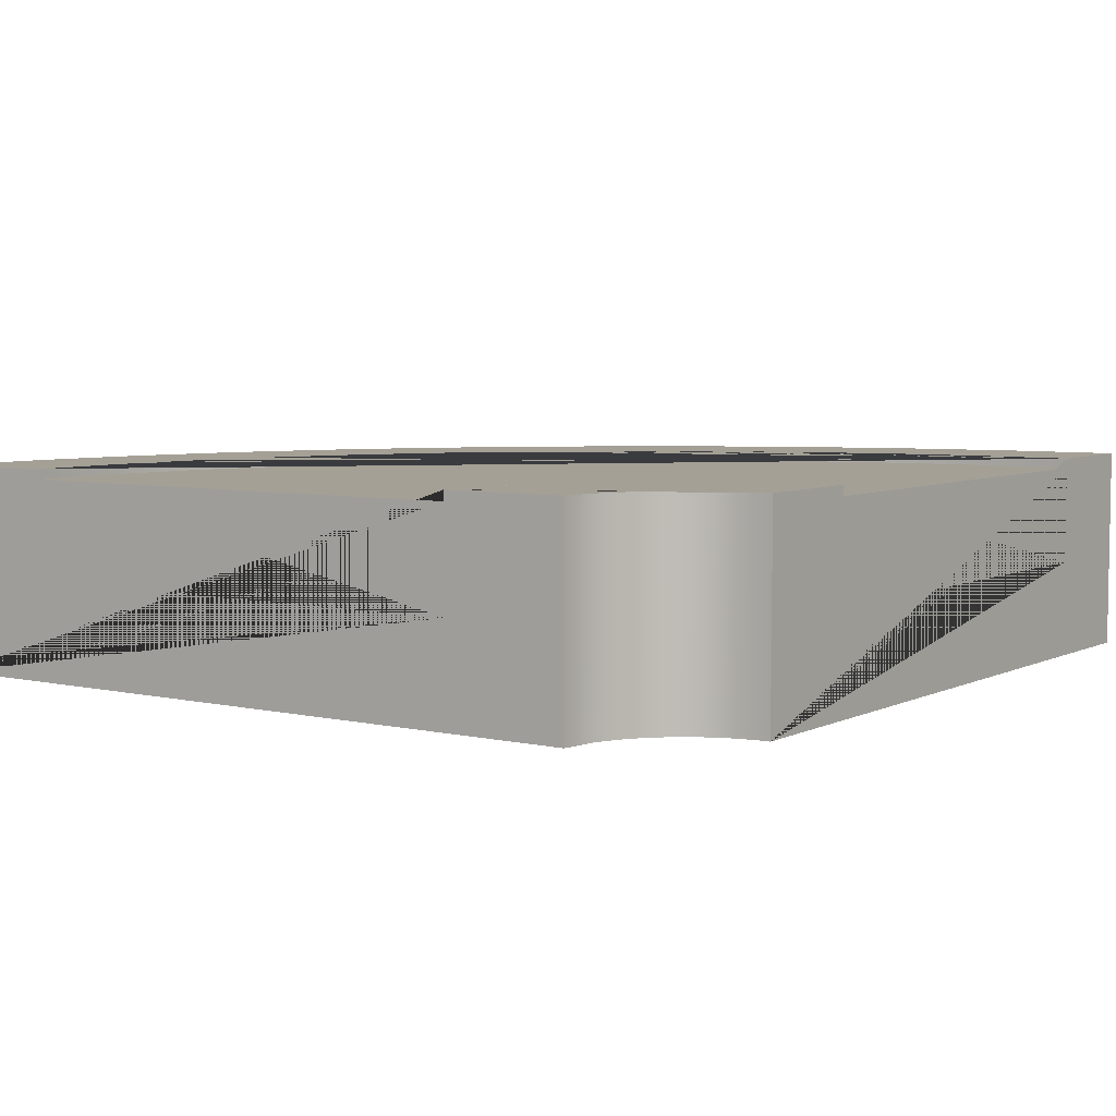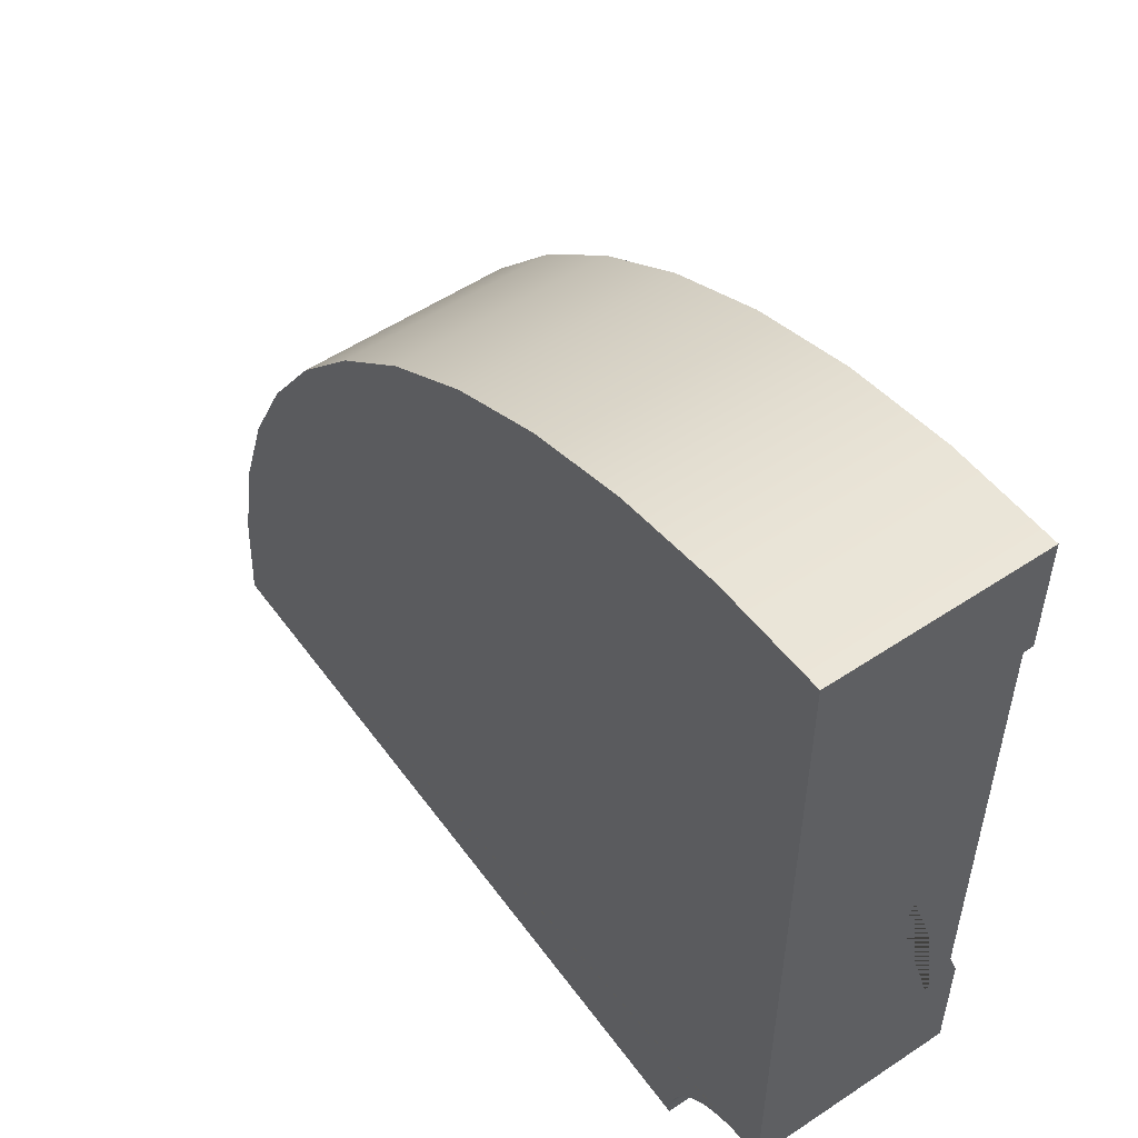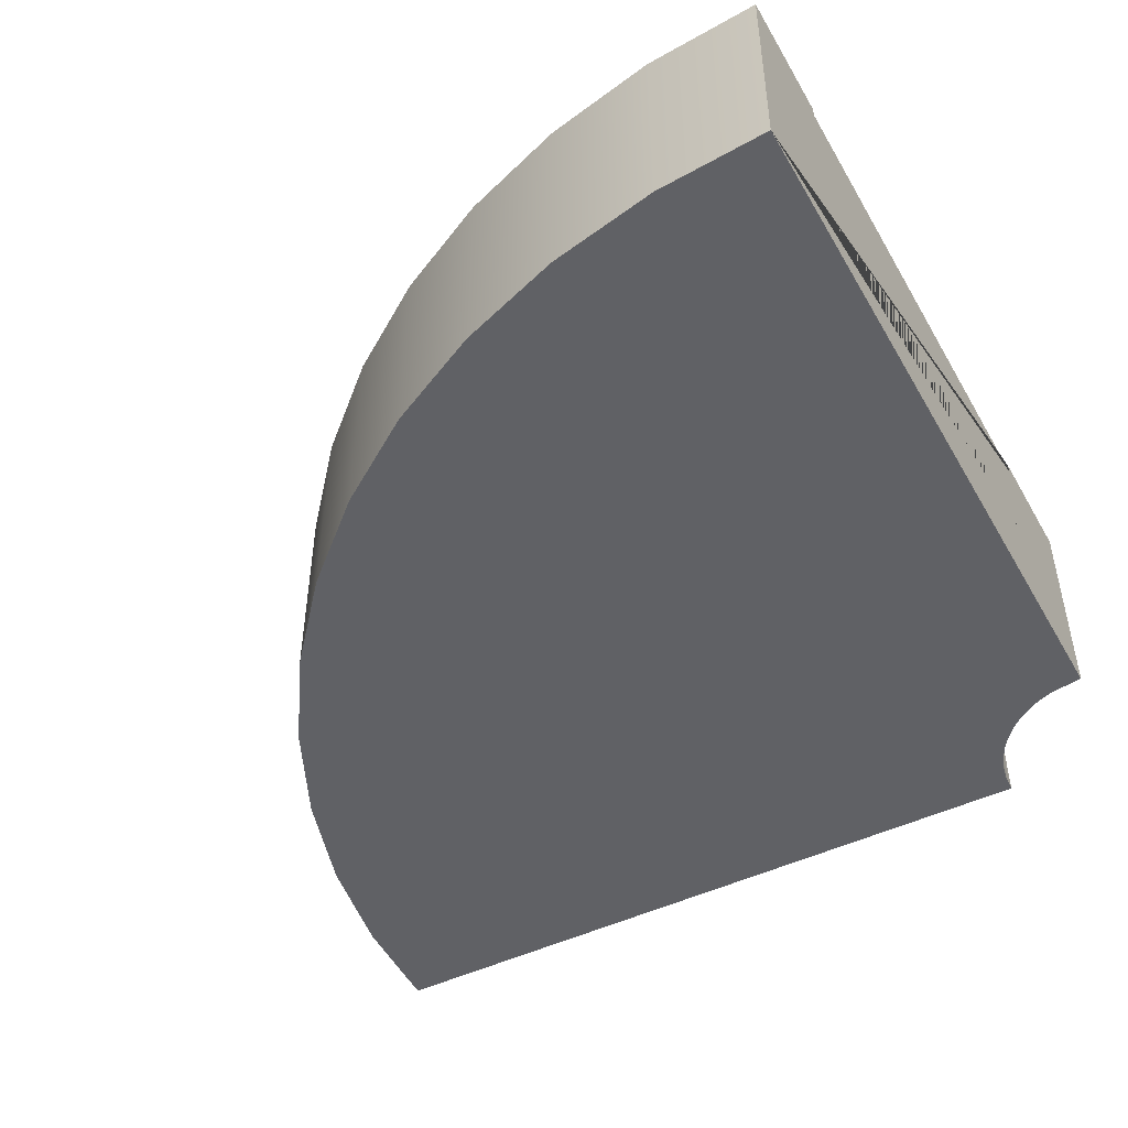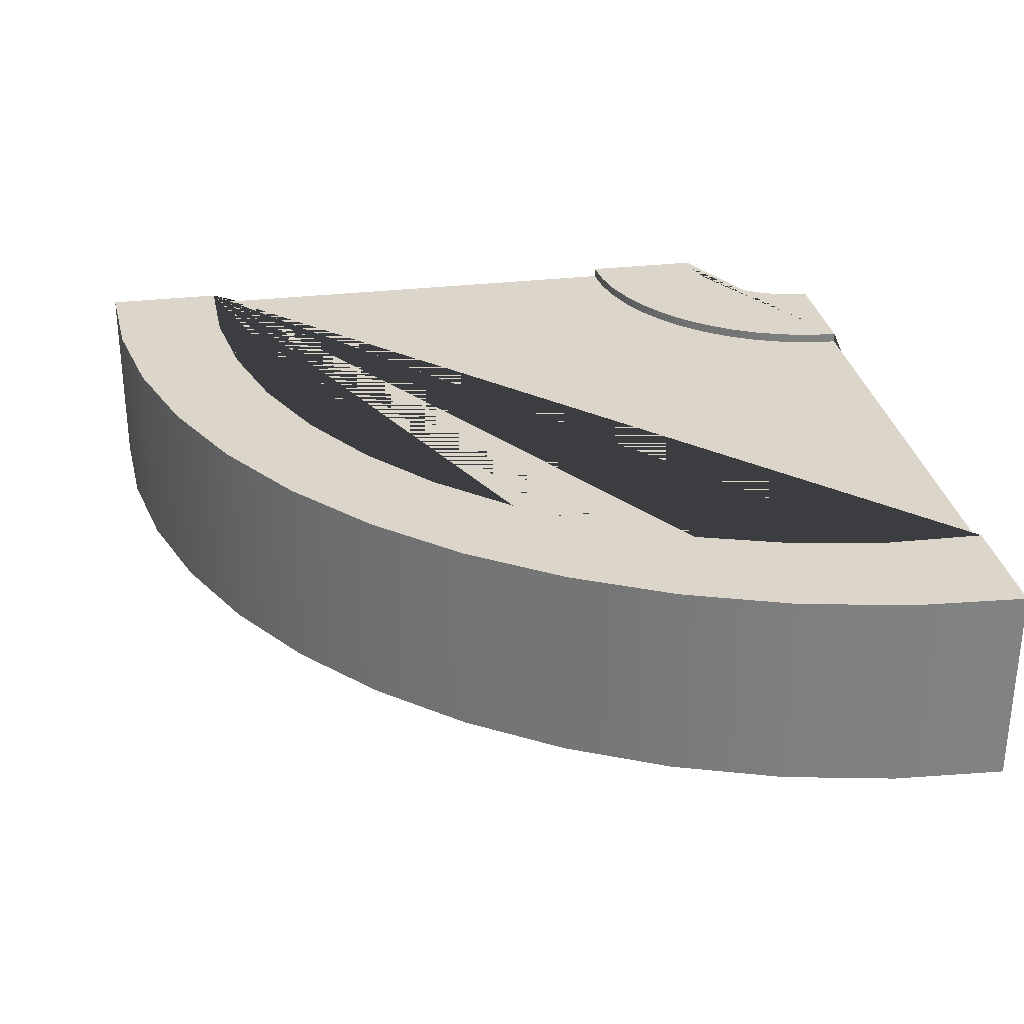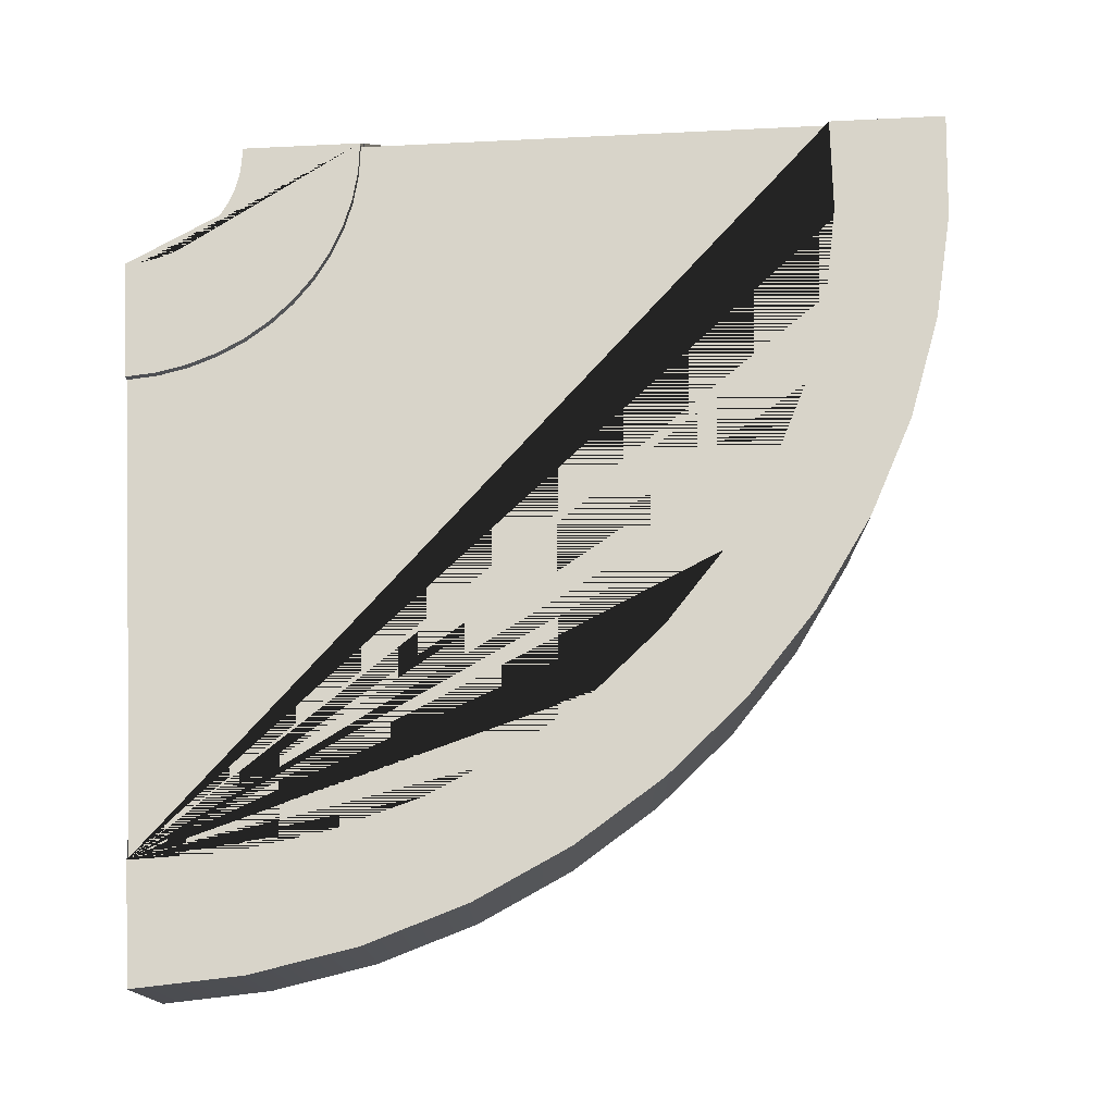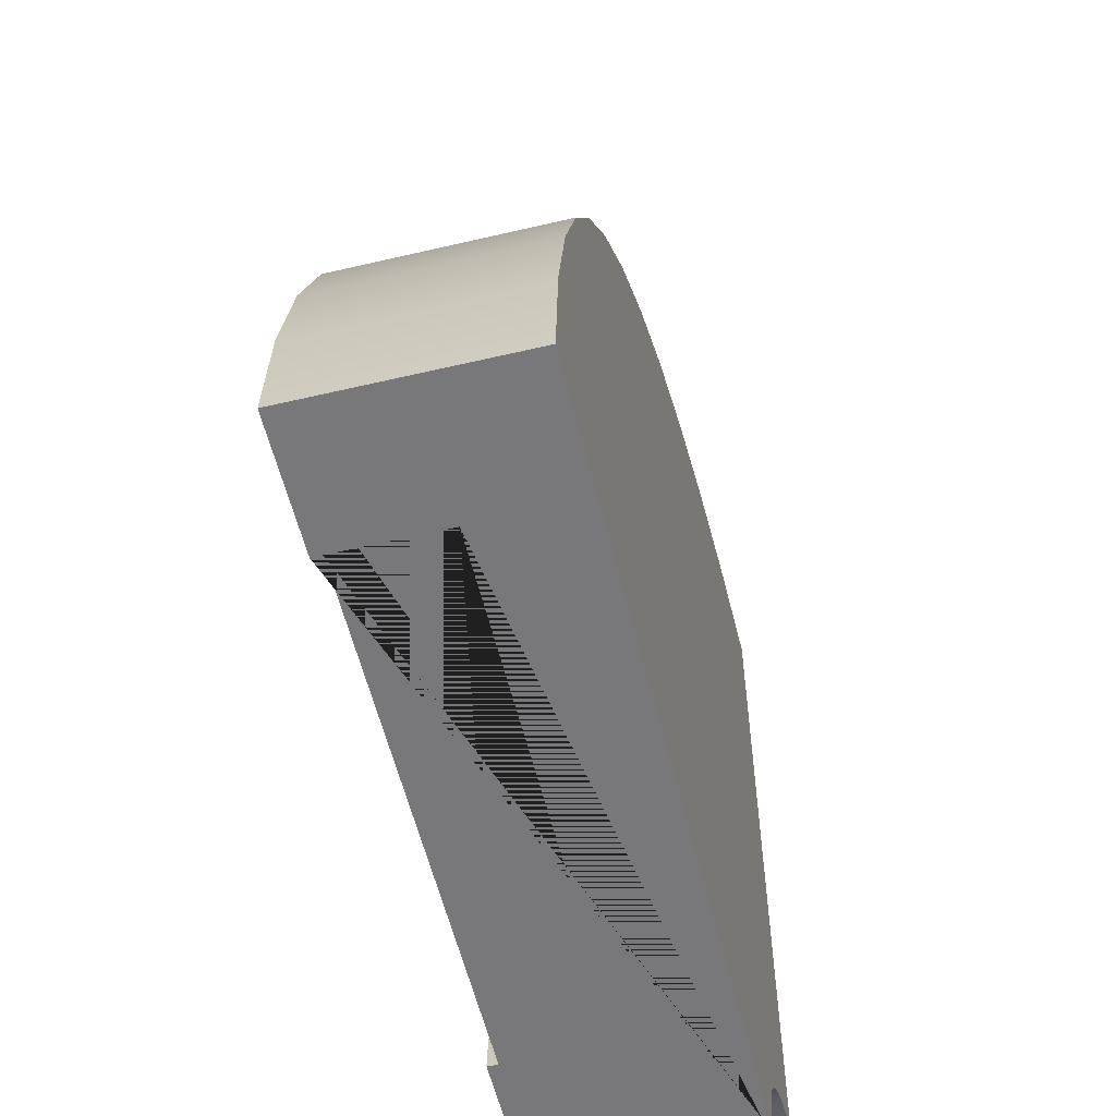
<metadata>
{"format":"obj","ext":"obj","renderer":"f3d","projection":"perspective","resolution":1024,"background":"white","views":[{"elev":5.7,"azim":125.0,"up":"+Y"},{"elev":54.0,"azim":54.7,"up":"+Z"},{"elev":-47.2,"azim":28.7,"up":"+Y"},{"elev":29.7,"azim":-9.9,"up":"+Y"},{"elev":75.2,"azim":-92.9,"up":"+Y"},{"elev":-57.5,"azim":-76.3,"up":"+Z"}]}
</metadata>
<code>
o Mesh1_Group1_Model.296
v 1.884 0.6 -2.528
v 1.875 0.6 -2.625
v 0.375 0.6 -2.625
v 0.3818 0.6 -2.327
v 0.4298 0.6 -2.033
v 0.5179 0.6 -1.748
v 0.6446 0.6 -1.478
v 0.8074 0.6 -1.228
v 1.003 0.6 -1.003
v 1.228 0.6 -0.8074
v 1.478 0.6 -0.6446
v 1.748 0.6 -0.5179
v 2.033 0.6 -0.4298
v 2.327 0.6 -0.3818
v 2.625 0.6 -0.375
v 2.625 0.6 -1.875
v 2.528 0.6 -1.884
v 2.433 0.6 -1.905
v 2.342 0.6 -1.938
v 2.255 0.6 -1.982
v 2.174 0.6 -2.037
v 2.102 0.6 -2.102
v 2.037 0.6 -2.174
v 1.982 0.6 -2.255
v 1.938 0.6 -2.342
v 1.905 0.6 -2.433
v 1.884 0.63 -2.528
v 1.875 0.63 -2.625
v 1.905 0.63 -2.433
v 1.938 0.63 -2.342
v 1.982 0.63 -2.255
v 2.037 0.63 -2.174
v 2.102 0.63 -2.102
v 2.174 0.63 -2.037
v 2.255 0.63 -1.982
v 2.342 0.63 -1.938
v 2.433 0.63 -1.905
v 2.528 0.63 -1.884
v 2.625 0.63 -1.875
v 2.625 0 0
v 2.625 0 -2.25
v 2.625 0.63 -2.25
v 2.625 0.3 -1.875
v 2.625 0.3 -0.375
v 2.625 0.63 -0.375
v 2.625 0.63 0
v 0 0 -2.625
v 2.25 0 -2.625
v 2.253 0 -2.576
v 2.263 0 -2.528
v 2.279 0 -2.481
v 2.3 0 -2.438
v 2.327 0 -2.397
v 2.36 0 -2.36
v 2.397 0 -2.327
v 2.438 0 -2.3
v 2.481 0 -2.279
v 2.528 0 -2.263
v 2.576 0 -2.253
v 2.282 0 -0.02246
v 1.946 0 -0.08944
v 1.62 0 -0.1998
v 1.312 0 -0.3517
v 1.027 0 -0.5424
v 0.7688 0 -0.7688
v 0.5424 0 -1.027
v 0.3517 0 -1.312
v 0.1998 0 -1.62
v 0.08944 0 -1.946
v 0.02246 0 -2.282
v 0 0.63 -2.625
v 0.375 0.63 -2.625
v 0.375 0.3 -2.625
v 1.875 0.3 -2.625
v 2.25 0.63 -2.625
v 0.02246 0.63 -2.282
v 0.08944 0.63 -1.946
v 0.1998 0.63 -1.62
v 0.3517 0.63 -1.312
v 0.5424 0.63 -1.027
v 0.7688 0.63 -0.7688
v 1.027 0.63 -0.5424
v 1.312 0.63 -0.3517
v 1.62 0.63 -0.1998
v 1.946 0.63 -0.08944
v 2.282 0.63 -0.02246
v 2.327 0.63 -0.3818
v 2.033 0.63 -0.4298
v 1.748 0.63 -0.5179
v 1.478 0.63 -0.6446
v 1.228 0.63 -0.8074
v 1.003 0.63 -1.003
v 0.8074 0.63 -1.228
v 0.6446 0.63 -1.478
v 0.5179 0.63 -1.748
v 0.4298 0.63 -2.033
v 0.3818 0.63 -2.327
v 2.576 0.63 -2.253
v 2.528 0.63 -2.263
v 2.481 0.63 -2.279
v 2.438 0.63 -2.3
v 2.397 0.63 -2.327
v 2.36 0.63 -2.36
v 2.327 0.63 -2.397
v 2.3 0.63 -2.438
v 2.279 0.63 -2.481
v 2.263 0.63 -2.528
v 2.253 0.63 -2.576
f 2 1 27 28
f 1 26 29 27
f 26 25 30 29
f 25 24 31 30
f 24 23 32 31
f 23 22 33 32
f 22 21 34 33
f 21 20 35 34
f 20 19 36 35
f 19 18 37 36
f 18 17 38 37
f 17 16 39 38
f 40 41 42 39 16 43 44 15 45 46
f 47 48 49 50 51 52 53 54 55 56 57 58 59 41 40 60 61 62 63 64 65 66 67 68 69 70
f 48 47 71 72 3 73 74 2 28 75
f 76 71 47 70
f 72 71 76 77 78 79 80 81 82 83 84 85 86 46 45 87 88 89 90 91 92 93 94 95 96 97
f 77 76 70 69
f 78 77 69 68
f 79 78 68 67
f 80 79 67 66
f 81 80 66 65
f 82 81 65 64
f 83 82 64 63
f 84 83 63 62
f 85 84 62 61
f 86 85 61 60
f 46 86 60 40
f 15 14 87 45
f 14 13 88 87
f 13 12 89 88
f 12 11 90 89
f 11 10 91 90
f 10 9 92 91
f 9 8 93 92
f 8 7 94 93
f 7 6 95 94
f 6 5 96 95
f 5 4 97 96
f 4 3 72 97
f 39 42 98 99 100 101 102 103 104 105 106 107 108 75 28 27 29 30 31 32 33 34 35 36 37 38
f 98 42 41 59
f 99 98 59 58
f 100 99 58 57
f 101 100 57 56
f 102 101 56 55
f 103 102 55 54
f 104 103 54 53
f 105 104 53 52
f 106 105 52 51
f 107 106 51 50
f 108 107 50 49
f 75 108 49 48
f 1 2 3 4 5 6 7 8 9 10 11 12 13 14 15 16 17 18 19 20 21 22 23 24 25 26
f 2 74 73 3
f 15 44 43 16

</code>
